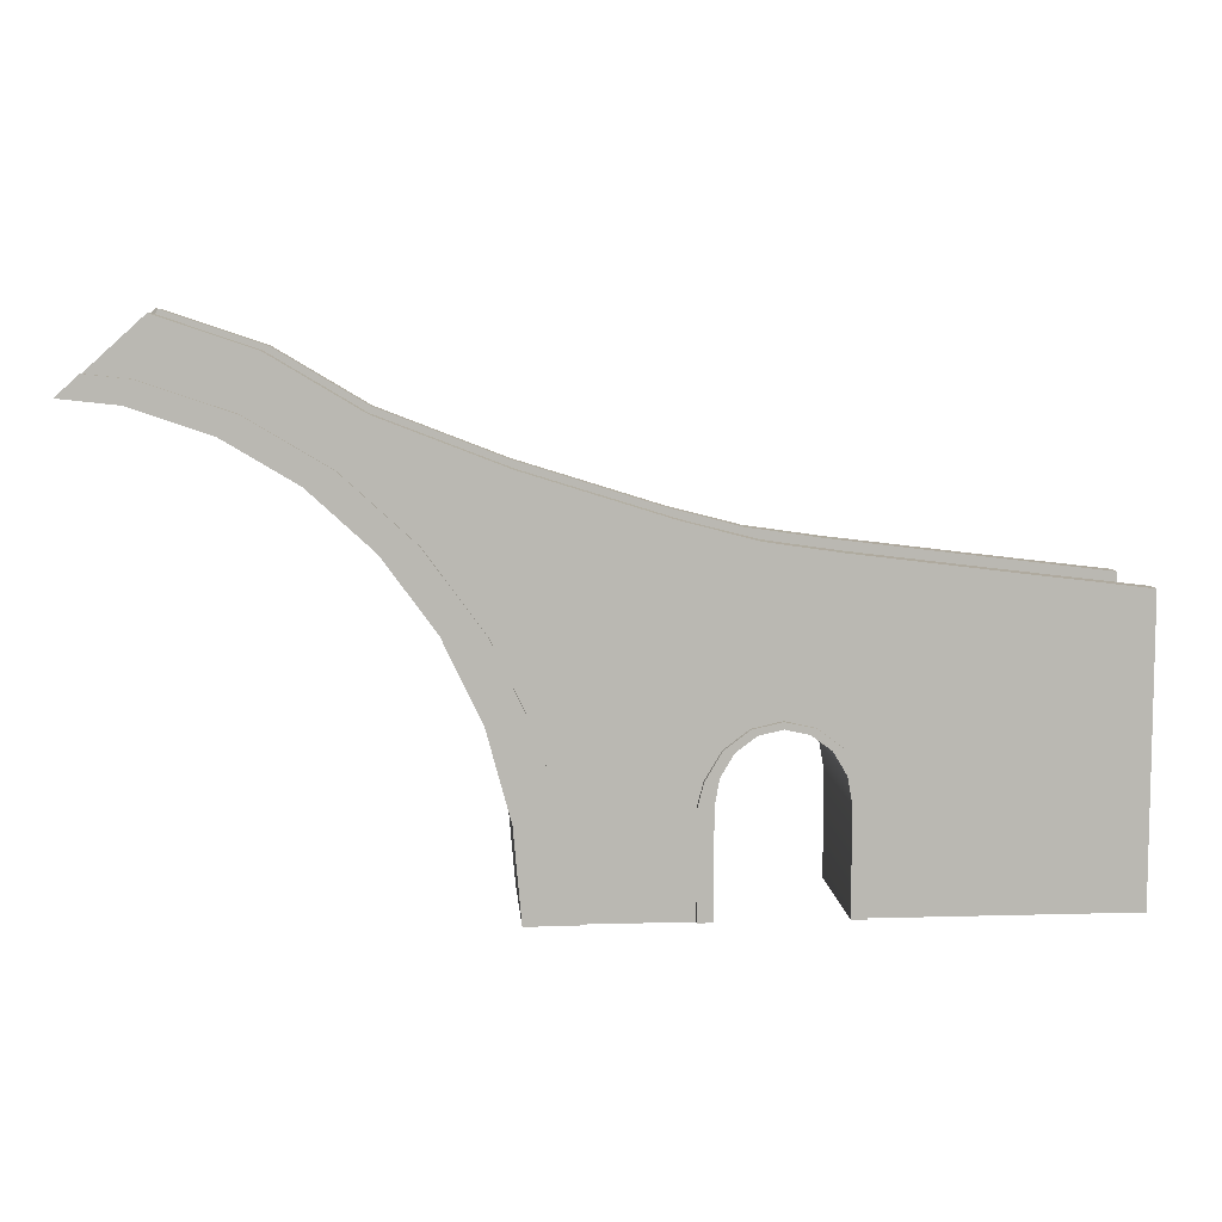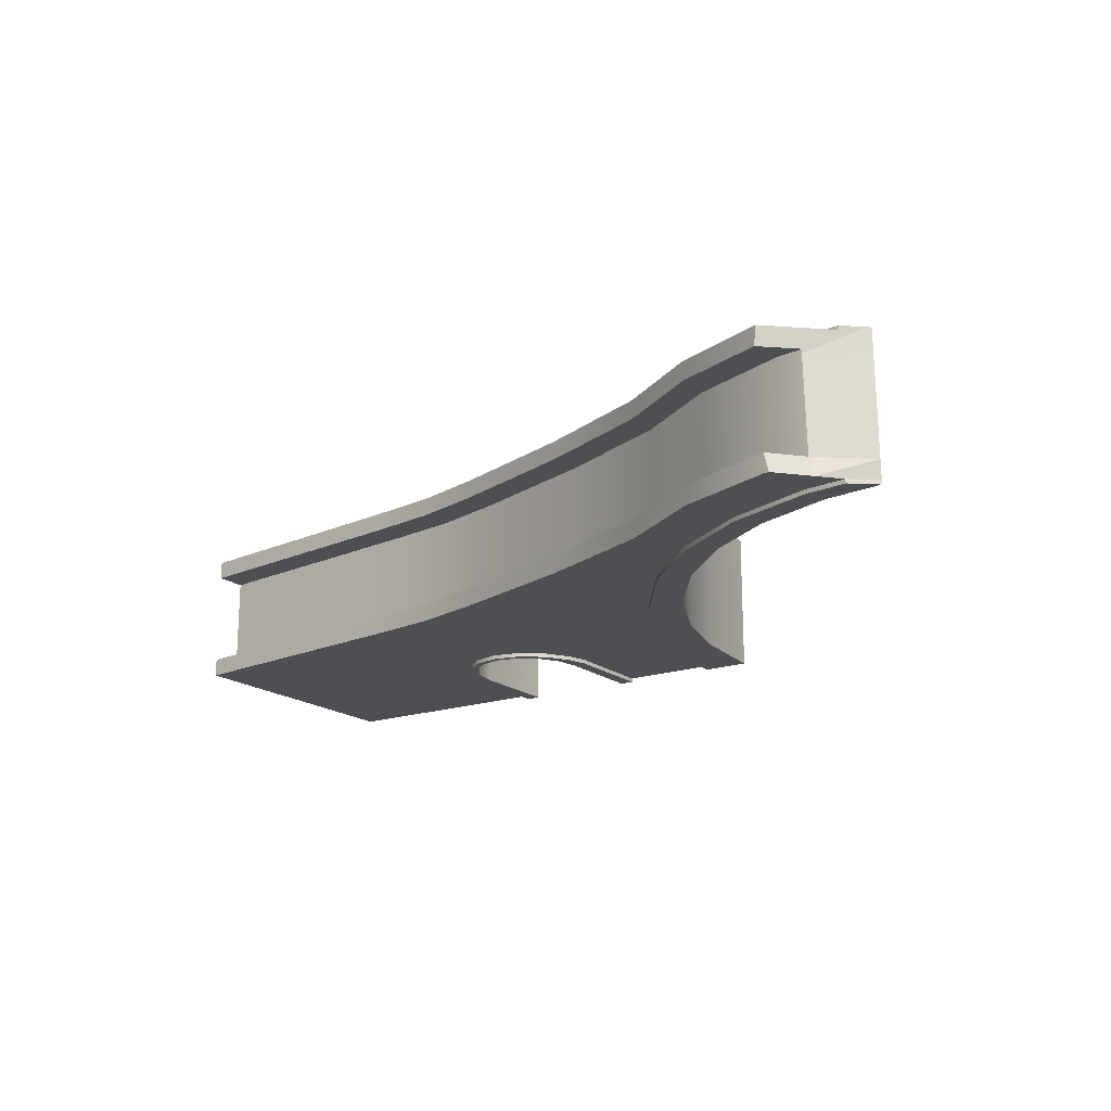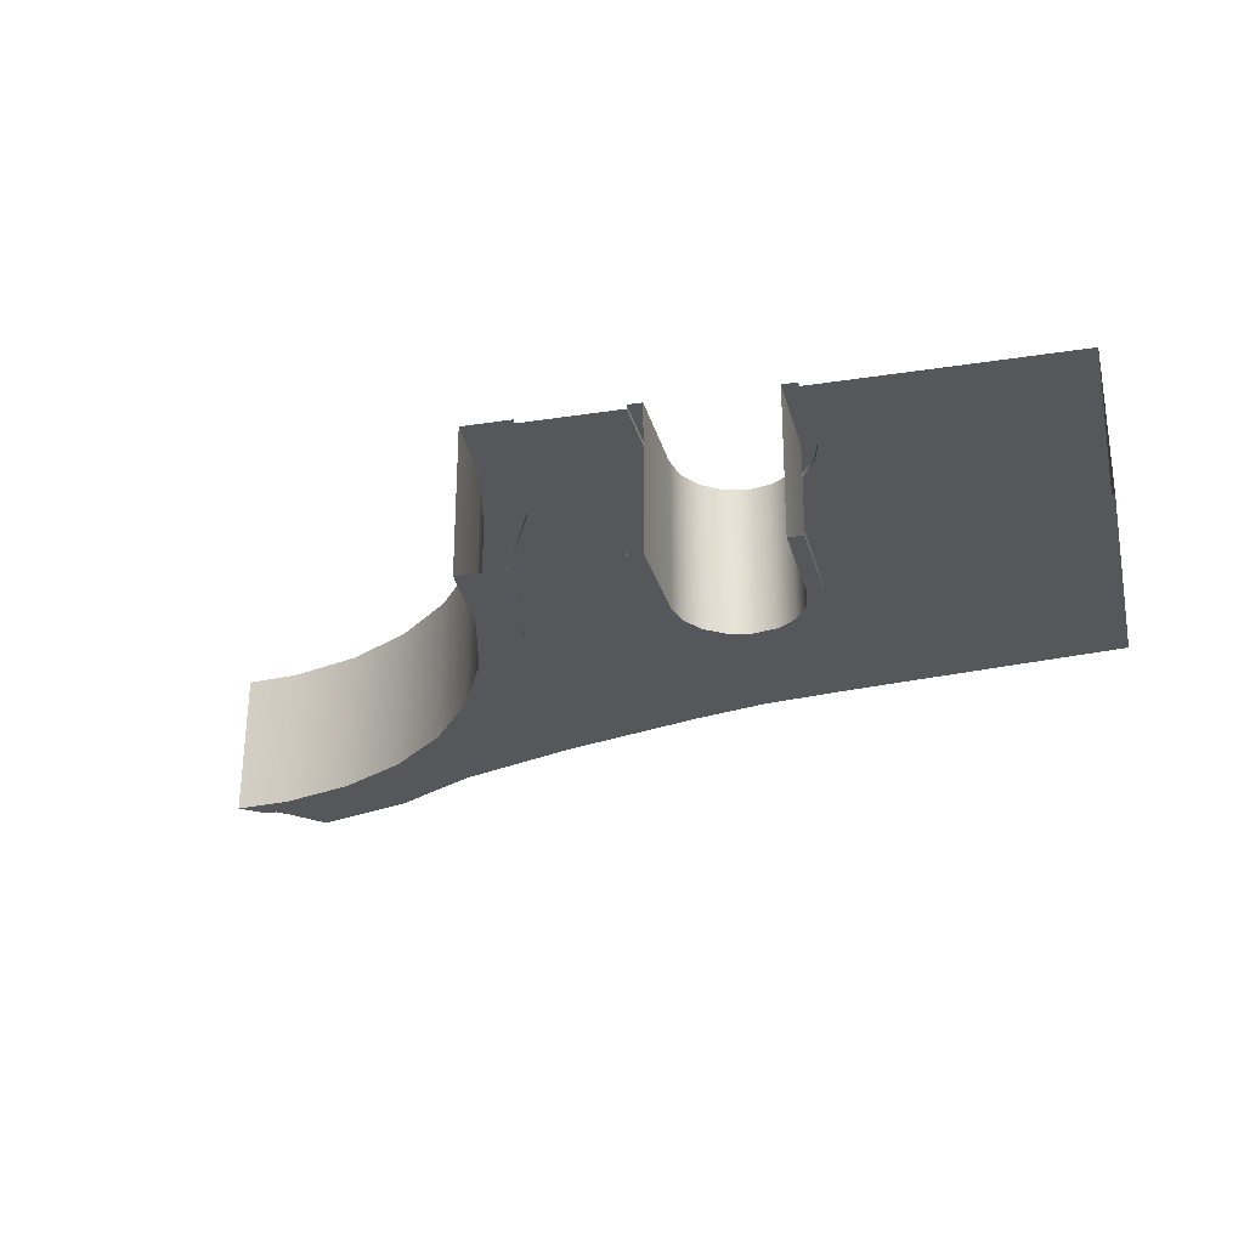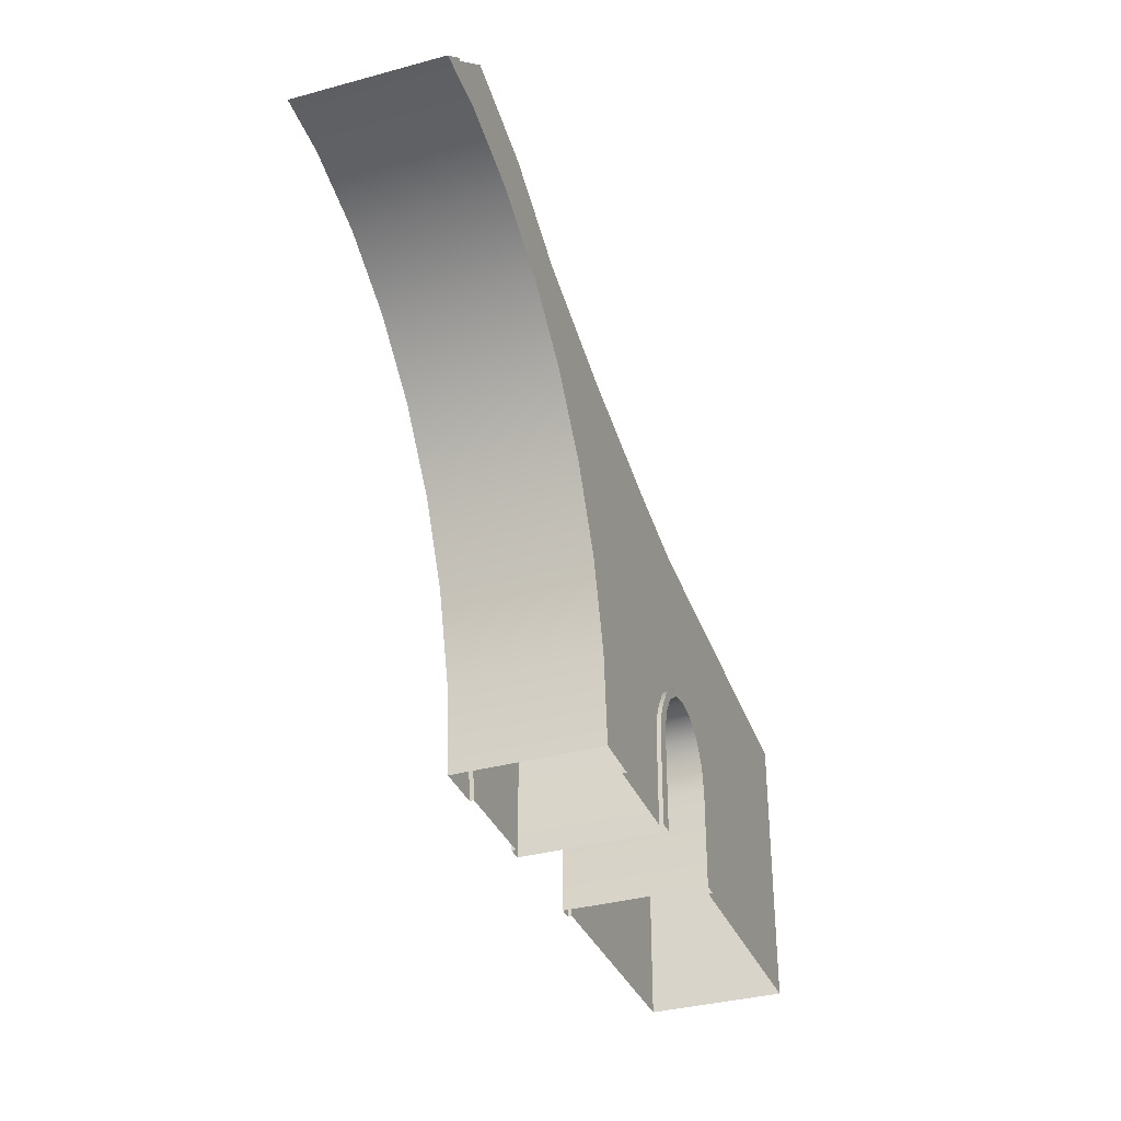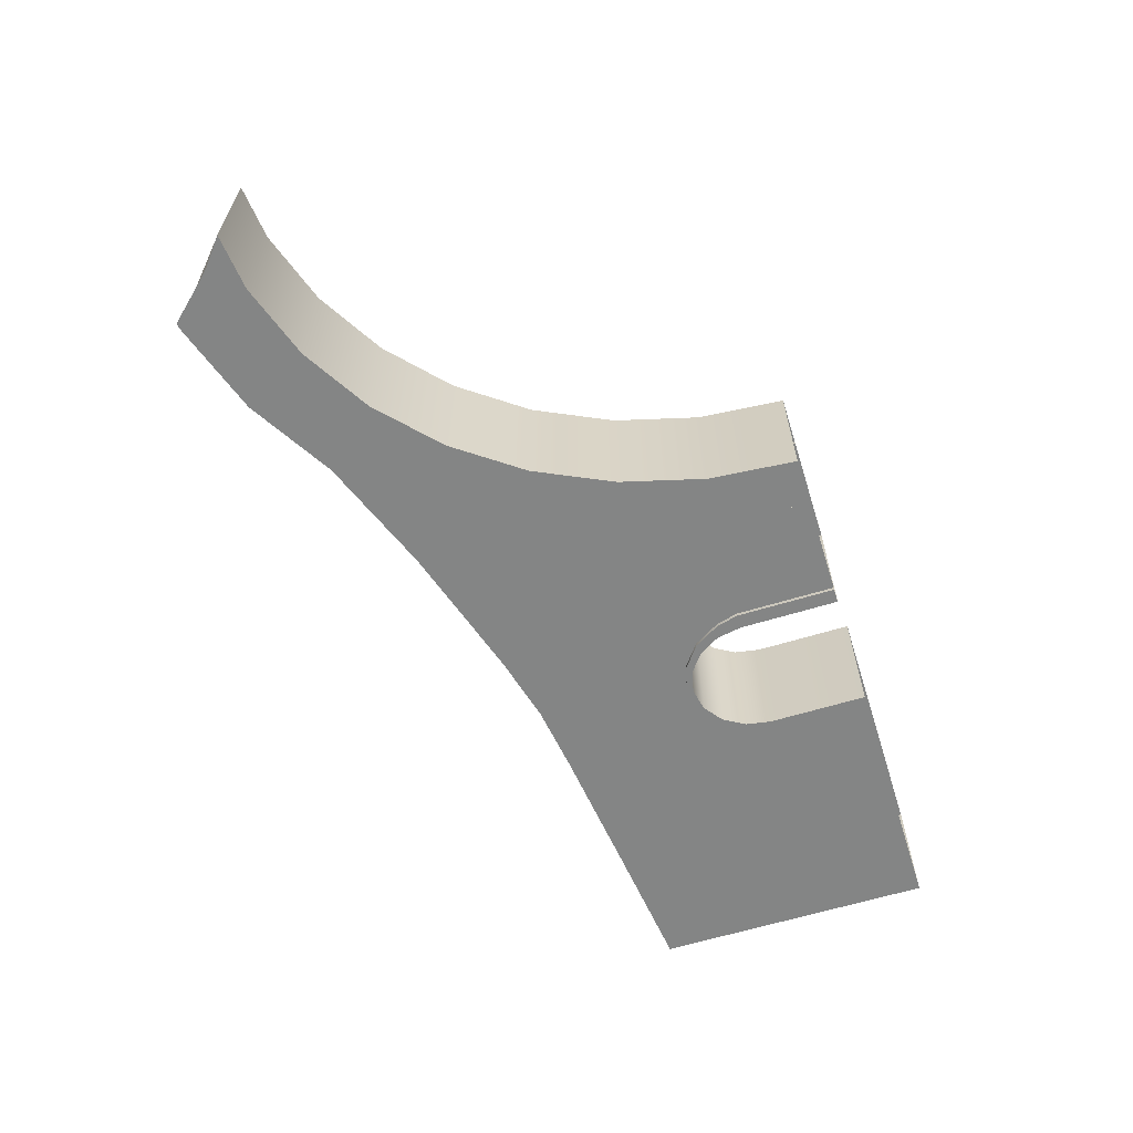
<metadata>
{"format":"obj","ext":"obj","renderer":"f3d","projection":"perspective","resolution":1024,"background":"white","views":[{"elev":8.1,"azim":-4.5,"up":"+Y"},{"elev":-18.1,"azim":-145.9,"up":"+Z"},{"elev":-26.4,"azim":13.8,"up":"+Z"},{"elev":-34.8,"azim":-69.5,"up":"+Y"},{"elev":-61.6,"azim":-72.6,"up":"+Z"}]}
</metadata>
<code>
o Bridge_-_Curvev2.005_Circle.006
v -14.5 11.77 1.823
v -12.5 11.09 1.823
v -14.5 11.77 1.322
v -14.5 11.77 1.934
v -15.96 11.93 1.823
v -15.96 11.93 1.934
v -15.97 11.93 1.322
v -16 11.94 -1.322
v -14.66 12.97 1.22
v -15.88 12 1.934
v -15.37 12.46 1.934
v -15.35 12.46 1.823
v -14.25 12.34 1.823
v -14.77 12.99 1.823
v -14.68 12.98 1.322
v -13.99 12.9 1.322
v -13.99 13.6 1.322
v -13.85 13.73 1.322
v -13.99 13.69 1.823
v -13.99 12.9 1.823
v -13.92 13.76 1.823
v -11.5 12.93 1.823
v -11.5 12.05 1.823
v -9.207 11.55 1.823
v -11.5 12.93 1.322
v -9.207 11.55 1.322
v -11.5 12.05 1.322
v -11.5 12.05 -1.322
v -9.207 10.67 1.322
v -9.207 10.67 -1.322
v -6.024 9.428 1.322
v -6.024 10.31 1.322
v -6.024 9.428 -1.322
v -2.35 8.273 1.322
v -2.35 9.158 1.322
v -2.35 8.273 -1.322
v -0.508 7.794 1.322
v -0.508 7.794 -1.322
v 1.358 7.522 1.322
v -0.508 8.678 1.322
v -0.508 8.678 1.823
v 1.358 8.406 1.322
v 1.358 8.406 1.823
v 2.955 8.208 1.322
v 2.955 8.208 1.823
v 5.029 7.951 1.322
v 2.955 7.324 1.322
v 2.955 7.324 -1.322
v 5.029 7.066 1.322
v 5.029 7.066 -1.322
v 8.491 6.647 1.322
v 8.491 7.532 1.322
v 8.491 6.647 1.823
v 8.491 6.647 -1.322
v 8.491 2.669 1.322
v 8.491 2.669 1.823
v 8.491 2.669 -1.322
v 8.491 -2e-06 1.322
v 8.491 -2e-06 1.823
v 8.491 -2e-06 -1.322
v 8.491 -2e-06 -1.823
v 8.491 2.669 -1.823
v 1.957 -2e-06 -1.823
v 1.957 -2e-06 -1.934
v 1.957 2.669 -1.823
v 1.957 2.669 -1.934
v 1.808 3.253 -1.823
v 5.029 7.066 -1.823
v 2.955 7.324 -1.823
v 8.491 6.647 -1.823
v 5.029 7.951 -1.823
v 2.955 8.208 -1.823
v 8.491 7.532 -1.823
v 5.029 7.951 -1.322
v 2.955 8.208 -1.322
v 8.491 7.532 -1.322
v 1.358 8.406 -1.322
v 1.358 7.522 -1.322
v 1.358 8.406 -1.823
v -0.508 8.678 -1.322
v -0.508 8.678 -1.823
v -2.35 9.158 -1.322
v -2.35 9.158 -1.823
v -6.024 10.31 -1.322
v -6.024 10.31 -1.823
v -9.207 11.55 -1.322
v -9.207 11.55 -1.823
v -11.5 12.93 -1.322
v -11.5 12.93 -1.823
v -13.99 13.78 -1.322
v -13.99 12.9 -1.322
v -13.99 13.78 -1.823
v -14.02 13.79 -1.322
v -14.15 13.8 -1.823
v -14.73 12.98 -1.322
v -14.86 13 -1.823
v -15.35 12.46 -1.823
v -13.99 12.9 -1.823
v -11.5 12.05 -1.823
v -14.25 12.34 -1.823
v -12 11.57 -1.823
v -14.25 12.34 -1.934
v -14.5 11.77 -1.934
v -12 11.57 -1.934
v -15.37 12.46 -1.934
v -16 11.94 -1.934
v -16 11.94 -1.823
v -14.5 11.77 -1.823
v -12.5 11.09 -1.823
v -14.5 11.77 -1.322
v -12.5 11.09 -1.322
v -12.5 11.09 1.322
v -10.66 9.979 -1.322
v -10.66 9.979 -1.823
v -10.66 9.979 1.322
v -9.042 8.487 -1.322
v -9.042 8.487 -1.823
v -9.042 8.487 1.322
v -7.716 6.668 -1.322
v -7.716 6.668 -1.823
v -7.716 6.668 1.322
v -6.73 4.593 -1.322
v -6.73 4.593 -1.823
v -6.73 4.593 1.322
v -6.123 2.341 -1.322
v -6.123 2.341 -1.823
v -6.123 2.341 1.322
v -5.918 1e-06 -1.322
v -5.918 0 -1.823
v -5.918 0 1.322
v -5.918 -0 1.823
v -6.123 2.341 1.823
v -5.918 0 1.934
v -6.123 2.341 1.934
v -4.611 -4e-06 1.934
v -4.611 -4e-06 1.823
v -4.841 1.75 1.934
v -4.841 1.75 1.823
v -5.523 4.277 1.934
v -5.523 4.277 1.823
v -6.73 4.593 1.934
v -6.629 6.607 1.934
v -6.629 6.607 1.823
v -7.716 6.668 1.934
v -8.118 8.648 1.934
v -9.042 8.487 1.934
v -9.933 10.32 1.934
v -8.118 8.648 1.823
v -7.194 8.81 1.823
v -9.933 10.32 1.823
v -9.207 10.67 1.823
v -12 11.57 1.823
v -12 11.57 1.934
v -12.5 11.09 1.934
v -14.25 12.34 1.934
v -10.66 9.979 1.934
v -10.66 9.979 1.823
v -9.042 8.487 1.823
v -7.716 6.668 1.823
v -6.73 4.593 1.823
v -6.024 9.428 1.823
v -2.35 8.273 1.823
v -0.749 4.445 1.823
v -6.024 10.31 1.823
v -2.35 9.158 1.823
v -1.384 3.967 1.823
v 0 4.612 1.823
v -0.749 4.445 1.934
v -1.384 3.967 1.934
v 0 4.612 1.934
v -0.6016 4.303 1.934
v -0.6016 4.303 1.823
v -1.112 3.919 1.934
v 2e-06 4.438 1.934
v 4e-06 4.438 1.823
v 0.6016 4.303 1.934
v 0.6016 4.303 1.823
v 1.112 3.919 1.934
v 0.749 4.444 1.934
v 0.749 4.444 1.823
v 1.384 3.967 1.934
v 1.384 3.967 1.823
v 1.808 3.253 1.934
v 1.808 3.253 1.823
v 1.957 2.669 1.934
v 1.452 3.346 1.934
v 1.452 3.346 1.823
v 1.572 2.669 1.934
v 1.572 2.669 1.823
v 1.572 -1e-06 1.934
v 1.957 -2e-06 1.934
v 1.572 -1e-06 1.823
v 1.572 -1e-06 1.322
v 1.572 -1e-06 -1.322
v 1.572 2.669 1.322
v 1.572 2.669 -1.322
v 1.452 3.346 1.322
v 1.452 3.346 -1.322
v 1.112 3.919 1.322
v 1.112 3.919 1.823
v 1.112 3.919 -1.322
v 0.6016 4.303 1.322
v 0.6016 4.303 -1.322
v 2e-06 4.438 1.322
v 2e-06 4.438 -1.322
v -0.6016 4.303 1.322
v -0.6016 4.303 -1.322
v -1.112 3.919 1.322
v -1.112 3.919 1.823
v -1.112 3.919 -1.322
v -1.452 3.346 1.322
v -1.452 3.346 1.823
v -1.452 3.346 -1.322
v -1.572 2.669 1.322
v -1.572 2.669 1.823
v -1.572 2.669 -1.322
v -1.572 1e-06 1.322
v -1.572 0 1.823
v -1.572 1e-06 -1.322
v -1.572 1e-06 -1.823
v -1.572 1e-06 -1.934
v -1.572 2.669 -1.823
v -1.572 2.669 -1.934
v -1.452 3.346 -1.823
v -1.112 3.919 -1.823
v -1.452 3.346 -1.934
v -1.112 3.919 -1.934
v -1.808 3.253 -1.934
v -1.957 2.669 -1.934
v -1.384 3.967 -1.934
v -1.808 3.253 -1.823
v -1.957 2.669 -1.823
v -1.384 3.967 -1.823
v -4.316 3.962 -1.823
v -5.543 6.545 -1.823
v -3.56 1.159 -1.823
v -5.523 4.277 -1.823
v -4.841 1.75 -1.823
v -6.629 6.607 -1.823
v -5.523 4.277 -1.934
v -6.73 4.593 -1.934
v -4.841 1.75 -1.934
v -6.629 6.607 -1.934
v -7.716 6.668 -1.934
v -8.118 8.648 -1.934
v -9.042 8.487 -1.934
v -9.933 10.32 -1.934
v -8.118 8.648 -1.823
v -7.194 8.81 -1.823
v -9.933 10.32 -1.823
v -9.207 10.67 -1.823
v -6.024 9.428 -1.823
v -2.35 8.273 -1.823
v -0.749 4.445 -1.823
v 0 4.612 -1.823
v -0.749 4.445 -1.934
v 0 4.612 -1.934
v -0.6016 4.303 -1.934
v 2e-06 4.438 -1.934
v -0.6016 4.303 -1.823
v 4e-06 4.438 -1.823
v 0.6016 4.303 -1.823
v 1.112 3.919 -1.823
v 0.6016 4.303 -1.934
v 1.112 3.919 -1.934
v 0.749 4.445 -1.934
v 1.384 3.967 -1.934
v 0.749 4.445 -1.823
v 1.384 3.967 -1.823
v -0.508 7.794 -1.823
v 1.358 7.522 -1.823
v 1.808 3.253 -1.934
v 1.452 3.346 -1.934
v 1.572 2.669 -1.934
v 1.452 3.346 -1.823
v 1.572 2.669 -1.823
v 1.572 -1e-06 -1.823
v 1.572 -1e-06 -1.934
v -10.66 9.979 -1.934
v -12.5 11.09 -1.934
v -6.123 2.341 -1.934
v -4.611 -3e-06 -1.934
v -5.918 1e-06 -1.934
v -4.611 -4e-06 -1.823
v -3.305 -8e-06 -1.823
v -1.957 -0 -1.823
v -1.957 0 -1.934
v -1.572 1e-06 1.934
v -1.957 -0 1.934
v -1.572 2.669 1.934
v -1.452 3.346 1.934
v -1.957 2.669 1.934
v -1.957 2.669 1.823
v -1.808 3.253 1.934
v -1.808 3.253 1.823
v -4.316 3.962 1.823
v -5.543 6.545 1.823
v -3.56 1.159 1.823
v -3.305 -8e-06 1.823
v -1.957 -1e-06 1.823
v 1.957 -2e-06 1.823
v 1.957 2.669 1.823
v 5.029 7.066 1.823
v 2.955 7.324 1.823
v 5.029 7.951 1.823
v 8.491 7.532 1.823
v 1.358 7.522 1.823
v -0.508 7.794 1.823
g Bridge_-_Curvev2.005_Circle.006_Bridge_Mat
f 2 154 4 1
f 1 3 112 2
f 5 7 3 1
f 1 4 6 5
f 7 8 110 3
f 155 11 10 6
f 12 11 155 13
f 13 20 14 12
f 15 17 16
f 16 17 18
f 20 19 14
f 20 21 19
f 22 25 18 21
f 23 22 21 20
f 151 24 22 23
f 24 26 25 22
f 27 25 26 29
f 27 16 18 25
f 29 26 32 31
f 31 32 35 34
f 34 35 40 37
f 37 40 42 39
f 41 40 35 165
f 43 42 40 41
f 45 44 42 43
f 39 42 44 47
f 305 46 44 45
f 47 44 46 49
f 49 46 52 51
f 51 52 306 53
f 56 55 51 53
f 55 57 54 51
f 59 58 55 56
f 58 60 57 55
f 60 61 62 57
f 63 65 62 61
f 63 64 66 65
f 65 66 272 67
f 65 67 69 68
f 65 68 70 62
f 69 72 71 68
f 68 71 73 70
f 74 71 72 75
f 76 73 71 74
f 50 74 75 48
f 54 76 74 50
f 70 73 76 54
f 75 72 79 77
f 48 75 77 78
f 78 77 80 38
f 77 79 81 80
f 38 80 82 36
f 80 81 83 82
f 36 82 84 33
f 82 83 85 84
f 33 84 86 30
f 84 85 87 86
f 86 87 89 88
f 30 86 88 28
f 88 89 92 90
f 28 88 90 91
f 91 90 93 95
f 90 92 94 93
f 100 97 96 98
f 96 94 92 98
f 98 92 89 99
f 101 100 98 99
f 101 104 102 100
f 100 102 105 97
f 103 106 105 102
f 280 103 102 104
f 107 106 103 108
f 8 107 108 110
f 108 103 280 109
f 110 108 109 111
f 3 110 111 112
f 111 109 114 113
f 112 111 113 115
f 113 114 117 116
f 115 113 116 118
f 116 117 120 119
f 118 116 119 121
f 119 120 123 122
f 121 119 122 124
f 122 123 126 125
f 124 122 125 127
f 125 126 129 128
f 127 125 128 130
f 132 127 130 131
f 131 133 134 132
f 133 135 137 134
f 138 137 135 136
f 140 139 137 138
f 134 137 139 141
f 143 142 139 140
f 141 139 142 144
f 148 145 142 143
f 144 142 145 146
f 146 145 147 156
f 150 147 145 148
f 143 297 149 148
f 148 149 151 150
f 150 151 23 152
f 152 153 147 150
f 152 23 20 13
f 13 155 153 152
f 156 147 153 154
f 154 153 155 4
f 4 155 6
f 157 156 154 2
f 158 146 156 157
f 2 112 115 157
f 157 115 118 158
f 159 144 146 158
f 158 118 121 159
f 160 141 144 159
f 159 121 124 160
f 132 134 141 160
f 160 124 127 132
f 151 149 163 161
f 161 164 24 151
f 162 165 164 161
f 167 162 161 163
f 165 35 32 164
f 164 32 26 24
f 308 41 165 162
f 297 166 163 149
f 166 169 168 163
f 163 168 170 167
f 171 168 169 173
f 174 170 168 171
f 172 171 173 209
f 175 174 171 172
f 177 176 174 175
f 176 179 170 174
f 200 178 176 177
f 178 181 179 176
f 167 170 179 180
f 180 179 181 182
f 182 181 183 184
f 186 183 181 178
f 184 183 185 302
f 188 185 183 186
f 187 186 178 200
f 189 188 186 187
f 192 190 188 189
f 188 190 191 185
f 189 195 193 192
f 195 196 194 193
f 187 197 195 189
f 197 198 196 195
f 200 199 197 187
f 199 201 198 197
f 177 202 199 200
f 202 203 201 199
f 175 204 202 177
f 204 205 203 202
f 172 206 204 175
f 206 207 205 204
f 209 208 206 172
f 208 210 207 206
f 212 211 208 209
f 211 213 210 208
f 215 214 211 212
f 214 216 213 211
f 218 217 214 215
f 217 219 216 214
f 219 220 222 216
f 220 221 223 222
f 222 223 226 224
f 216 222 224 213
f 224 226 227 225
f 213 224 225 210
f 223 229 228 226
f 227 226 228 230
f 231 228 229 232
f 233 230 228 231
f 236 234 231 232
f 234 235 233 231
f 237 239 235 234
f 238 237 234 236
f 238 242 240 237
f 237 240 243 239
f 241 244 243 240
f 281 241 240 242
f 244 246 245 243
f 239 243 245 248
f 246 279 247 245
f 248 245 247 250
f 239 248 249 235
f 248 250 251 249
f 250 247 104 101
f 250 101 99 251
f 99 89 87 251
f 251 252 254 249
f 251 87 85 252
f 252 85 83 253
f 255 254 252 253
f 254 256 230 233
f 235 249 254 233
f 255 257 256 254
f 258 227 230 256
f 259 258 256 257
f 225 227 258 260
f 260 258 259 261
f 210 225 260 207
f 207 260 261 205
f 261 259 264 262
f 205 261 262 203
f 262 264 265 263
f 203 262 263 201
f 264 259 257 266
f 265 264 266 267
f 268 266 257 255
f 269 267 266 268
f 268 255 253 270
f 269 268 270 271
f 253 83 81 270
f 270 81 79 271
f 271 79 72 69
f 67 269 271 69
f 67 272 267 269
f 273 265 267 272
f 274 273 272 66
f 263 265 273 275
f 275 273 274 276
f 201 263 275 198
f 198 275 276 196
f 276 274 278 277
f 196 276 277 194
f 274 66 64 278
f 279 280 104 247
f 109 280 279 114
f 114 279 246 117
f 117 246 244 120
f 120 244 241 123
f 283 281 242 282
f 284 282 242 238
f 284 238 236 285
f 236 232 286 285
f 232 229 287 286
f 229 223 221 287
f 126 281 283 129
f 123 241 281 126
f 215 290 288 218
f 292 289 288 290
f 212 291 290 215
f 290 291 294 292
f 300 289 292 293
f 293 292 294 295
f 295 294 169 166
f 173 169 294 291
f 298 293 295 296
f 296 295 166 297
f 140 296 297 143
f 138 298 296 140
f 298 299 300 293
f 136 299 298 138
f 209 173 291 212
f 302 185 191 301
f 301 59 56 302
f 302 303 304 184
f 302 56 53 303
f 303 305 45 304
f 53 306 305 303
f 306 52 46 305
f 304 45 43 307
f 184 304 307 182
f 307 43 41 308
f 182 307 308 180
f 180 308 162 167
f 57 62 70 54
g Bridge_-_Curvev2.005_Circle.006_Road
f 16 91 9 15
f 27 28 91 16
f 29 30 28 27
f 31 33 30 29
f 34 36 33 31
f 37 38 36 34
f 39 78 38 37
f 47 48 78 39
f 49 50 48 47
f 51 54 50 49
f 91 95 9
g Bridge_-_Curvev2.005_Circle.006_Bridge_Rubble
f 6 10 7 5
f 7 9 95 8
f 10 9 7
f 12 10 11
f 9 10 12
f 15 12 14
f 12 15 9
f 15 14 19 17
f 17 19 21 18
f 96 95 93 94
f 8 95 96
f 96 97 107 8
f 107 97 105 106

</code>
